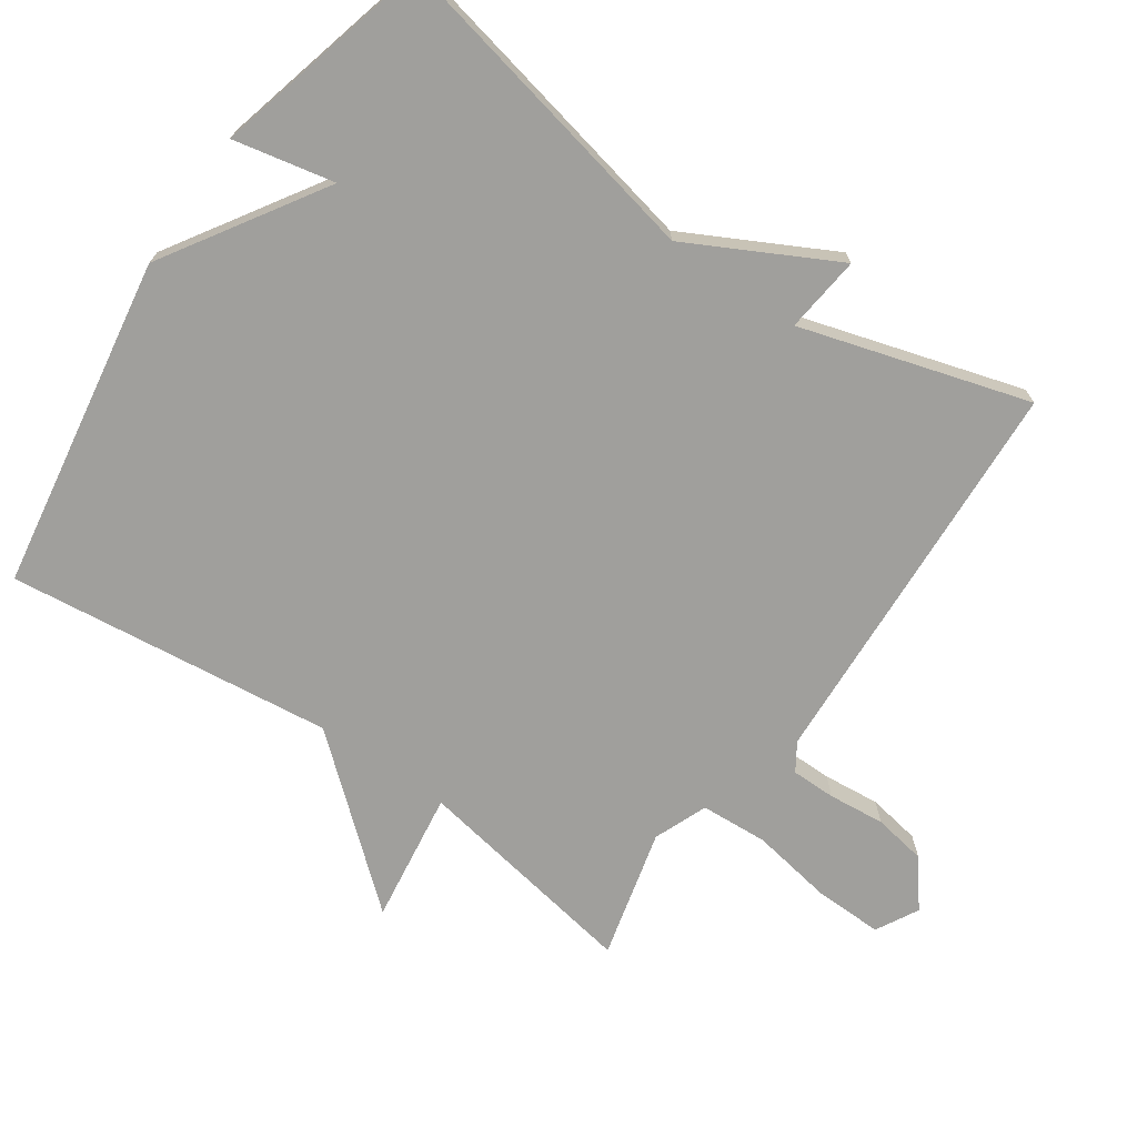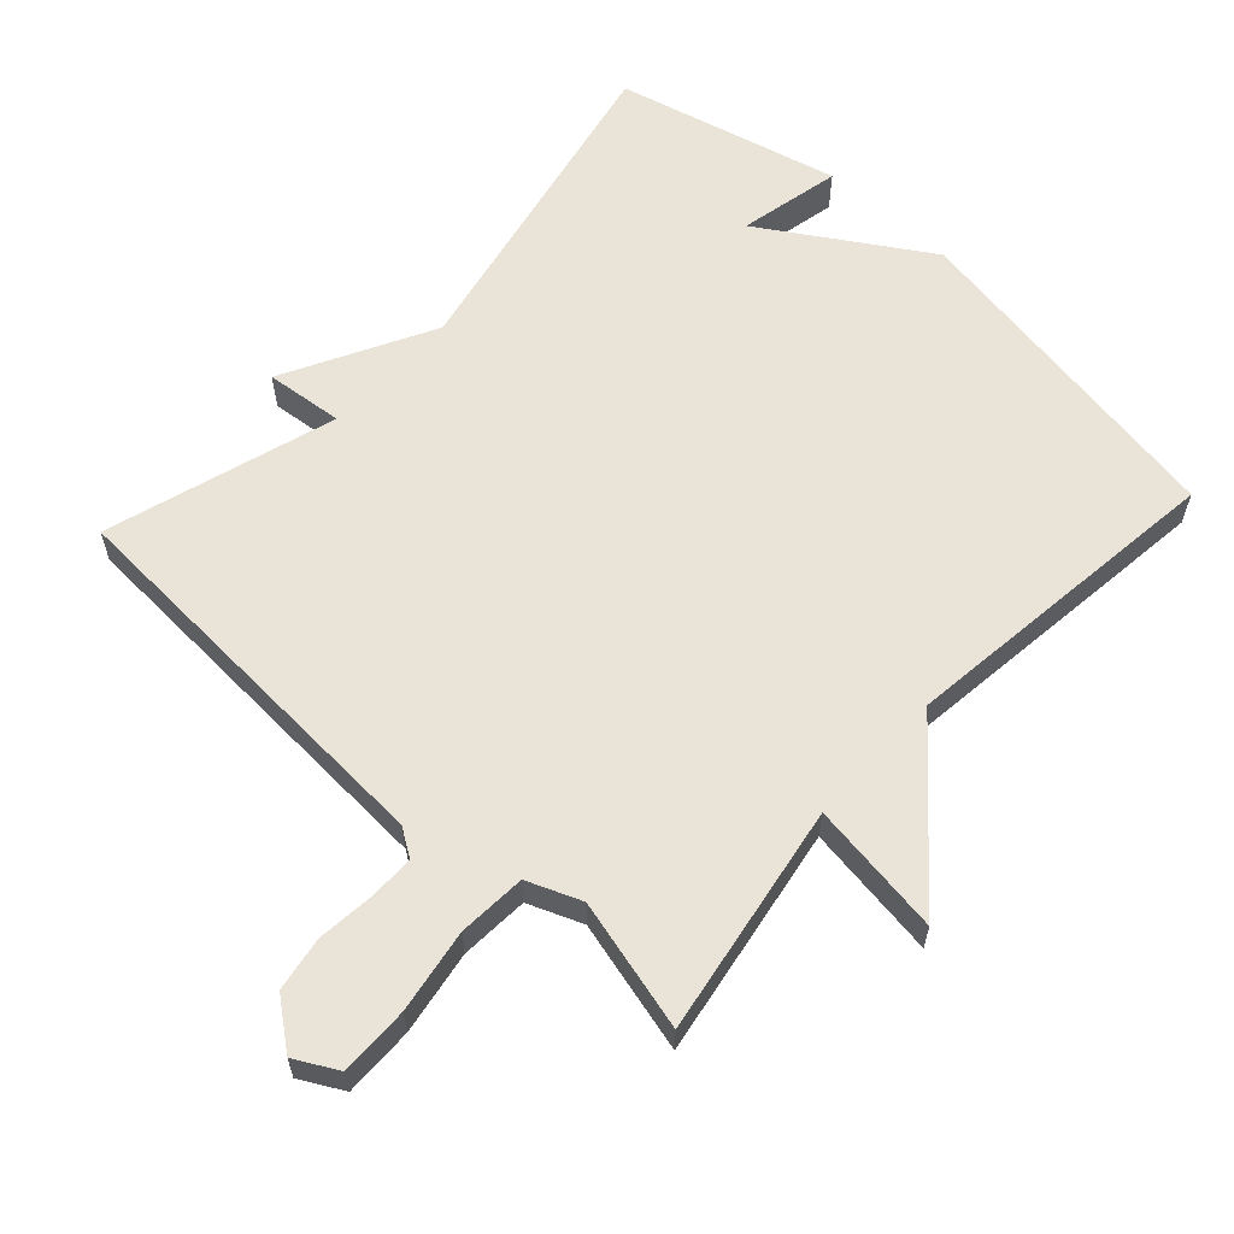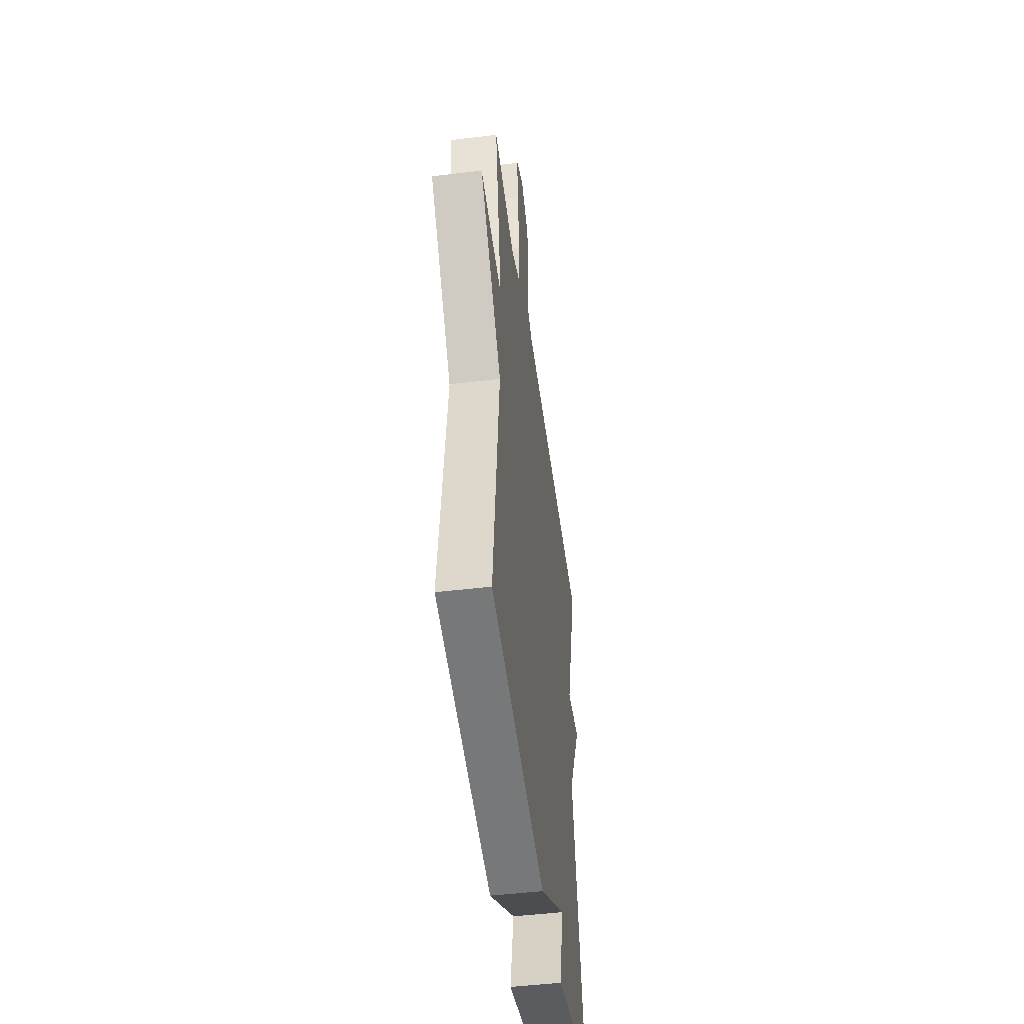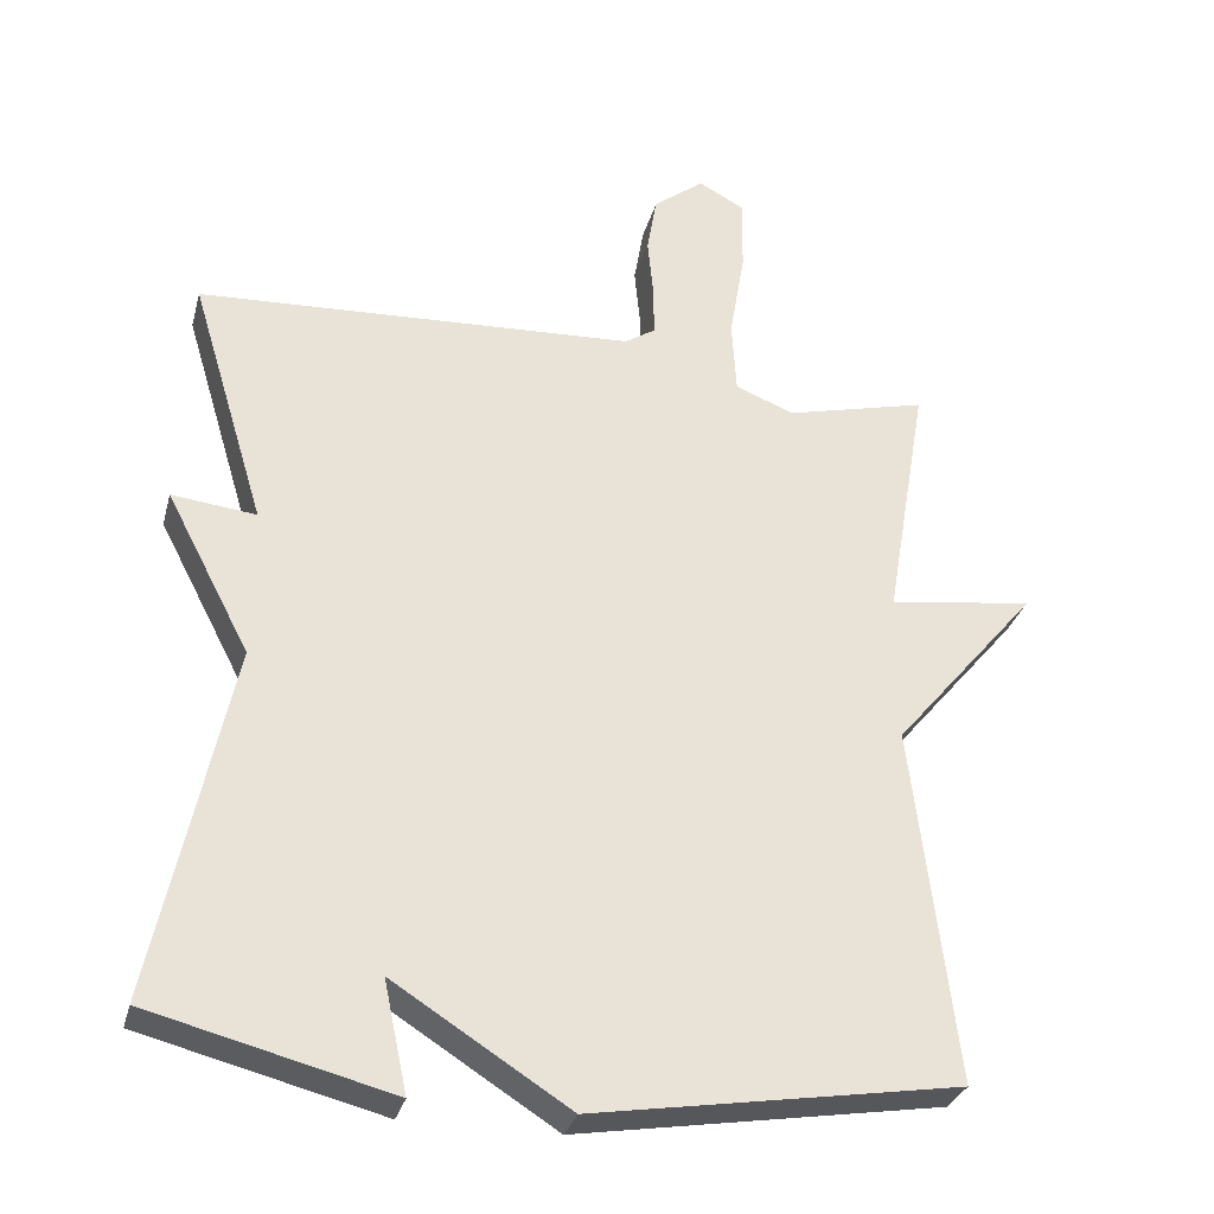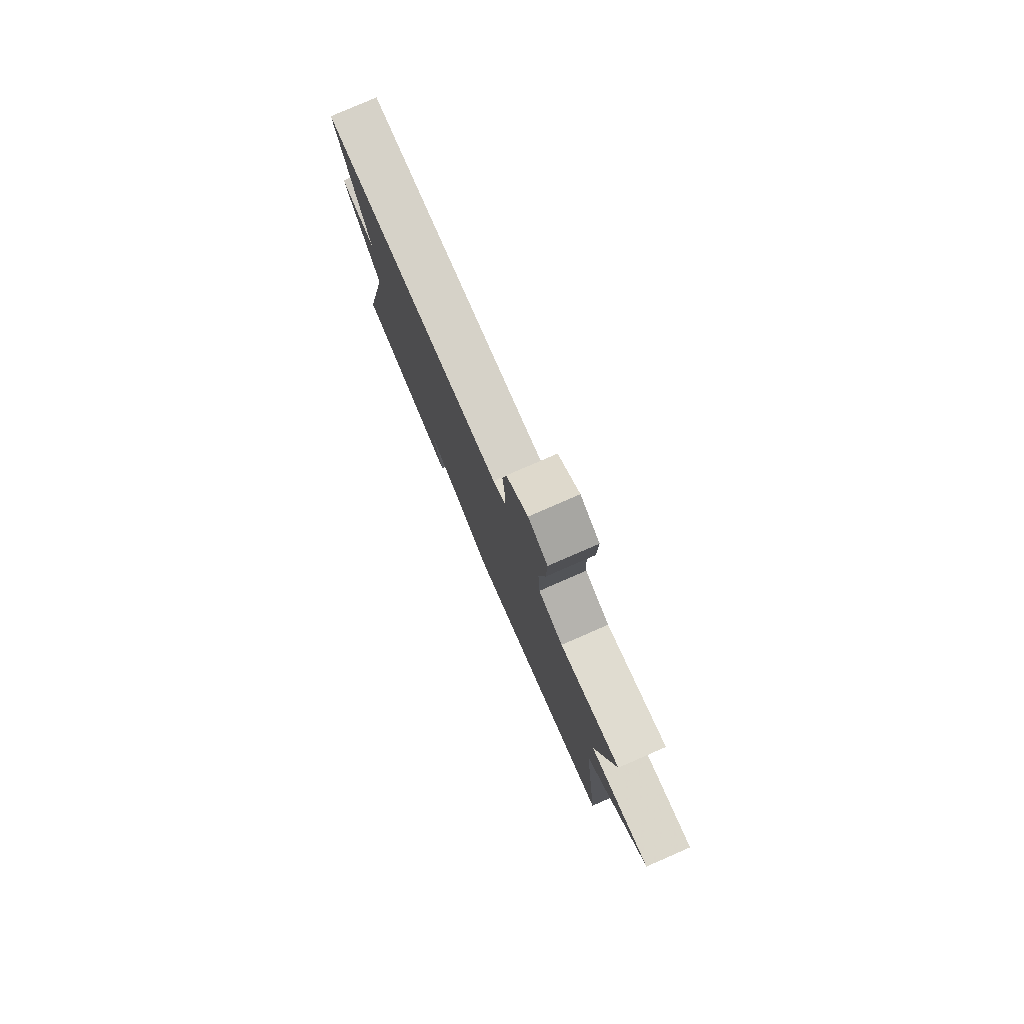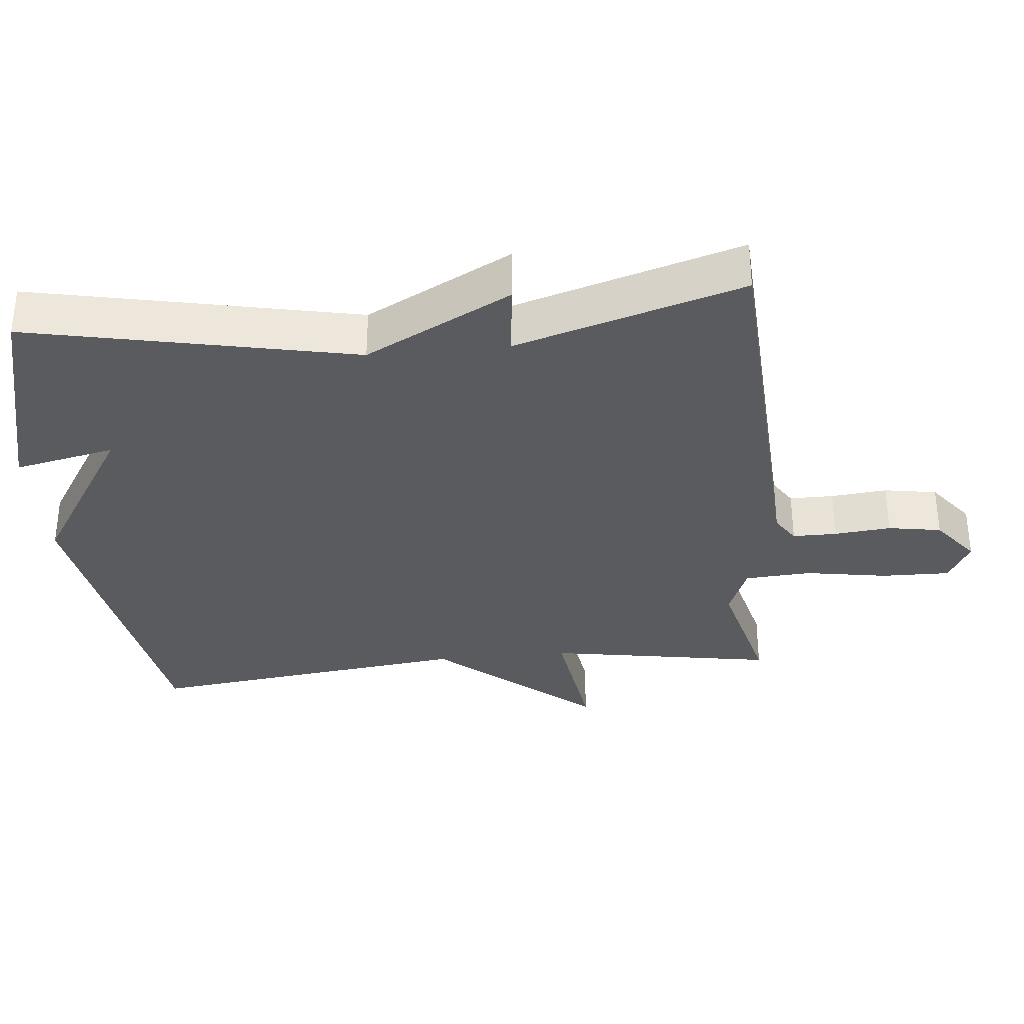
<metadata>
{"format":"obj","ext":"obj","renderer":"f3d","projection":"perspective","resolution":1024,"background":"white","views":[{"elev":-71.2,"azim":-124.8,"up":"+Y"},{"elev":60.8,"azim":42.7,"up":"+Y"},{"elev":-48.2,"azim":97.7,"up":"+Z"},{"elev":-31.1,"azim":-14.5,"up":"+Z"},{"elev":79.8,"azim":66.5,"up":"+Z"},{"elev":-33.4,"azim":-84.3,"up":"+Y"}]}
</metadata>
<code>
v 0.5 0.07 -0.5
v 0.018 0.07 -0.58
v -0.213 0.07 -0.434
v -0.182 0.07 -0.58
v -0.5 0.07 -0.5
v -0.401 0.07 -0.029
v -0.512 0.07 0.183
v -0.401 0.07 0.171
v -0.5 0.07 0.5
v 0.079 0.07 0.531
v 0.119 0.07 0.557
v 0.119 0.07 0.621
v 0.111 0.07 0.703
v 0.124 0.07 0.78
v 0.191 0.07 0.832
v 0.252 0.07 0.799
v 0.25 0.07 0.7
v 0.23 0.07 0.581
v 0.236 0.07 0.484
v 0.313 0.07 0.453
v 0.5 0.07 0.5
v 0.444 0.07 0.171
v 0.635 0.07 0.198
v 0.444 0.07 -0.029
v 0.5 0 -0.5
v 0.018 0 -0.58
v -0.213 0 -0.434
v -0.182 0 -0.58
v -0.5 0 -0.5
v -0.401 0 -0.029
v -0.512 0 0.183
v -0.401 0 0.171
v -0.5 0 0.5
v 0.079 0 0.531
v 0.119 0 0.557
v 0.119 0 0.621
v 0.111 0 0.703
v 0.124 0 0.78
v 0.191 0 0.832
v 0.252 0 0.799
v 0.25 0 0.7
v 0.23 0 0.581
v 0.236 0 0.484
v 0.313 0 0.453
v 0.5 0 0.5
v 0.444 0 0.171
v 0.635 0 0.198
v 0.444 0 -0.029
f 22 23 24
f 20 21 22
f 19 20 22 24
f 16 17 18
f 15 16 18
f 14 15 18
f 13 14 18
f 12 13 18
f 11 12 18 19
f 1 2 3
f 24 1 3
f 19 24 3
f 11 19 3
f 10 11 3
f 6 7 8
f 3 4 5 6
f 3 6 8
f 3 8 9 10
f 48 47 46
f 46 45 44
f 48 46 44 43
f 42 41 40
f 42 40 39
f 42 39 38
f 42 38 37
f 42 37 36
f 43 42 36 35
f 27 26 25
f 27 25 48
f 27 48 43
f 27 43 35
f 27 35 34
f 32 31 30
f 30 29 28 27
f 32 30 27
f 34 33 32 27
f 1 25 26 2
f 2 26 27 3
f 3 27 28 4
f 4 28 29 5
f 5 29 30 6
f 6 30 31 7
f 7 31 32 8
f 8 32 33 9
f 9 33 34 10
f 10 34 35 11
f 11 35 36 12
f 12 36 37 13
f 13 37 38 14
f 14 38 39 15
f 15 39 40 16
f 16 40 41 17
f 17 41 42 18
f 18 42 43 19
f 19 43 44 20
f 20 44 45 21
f 21 45 46 22
f 22 46 47 23
f 23 47 48 24
f 24 48 25 1

</code>
